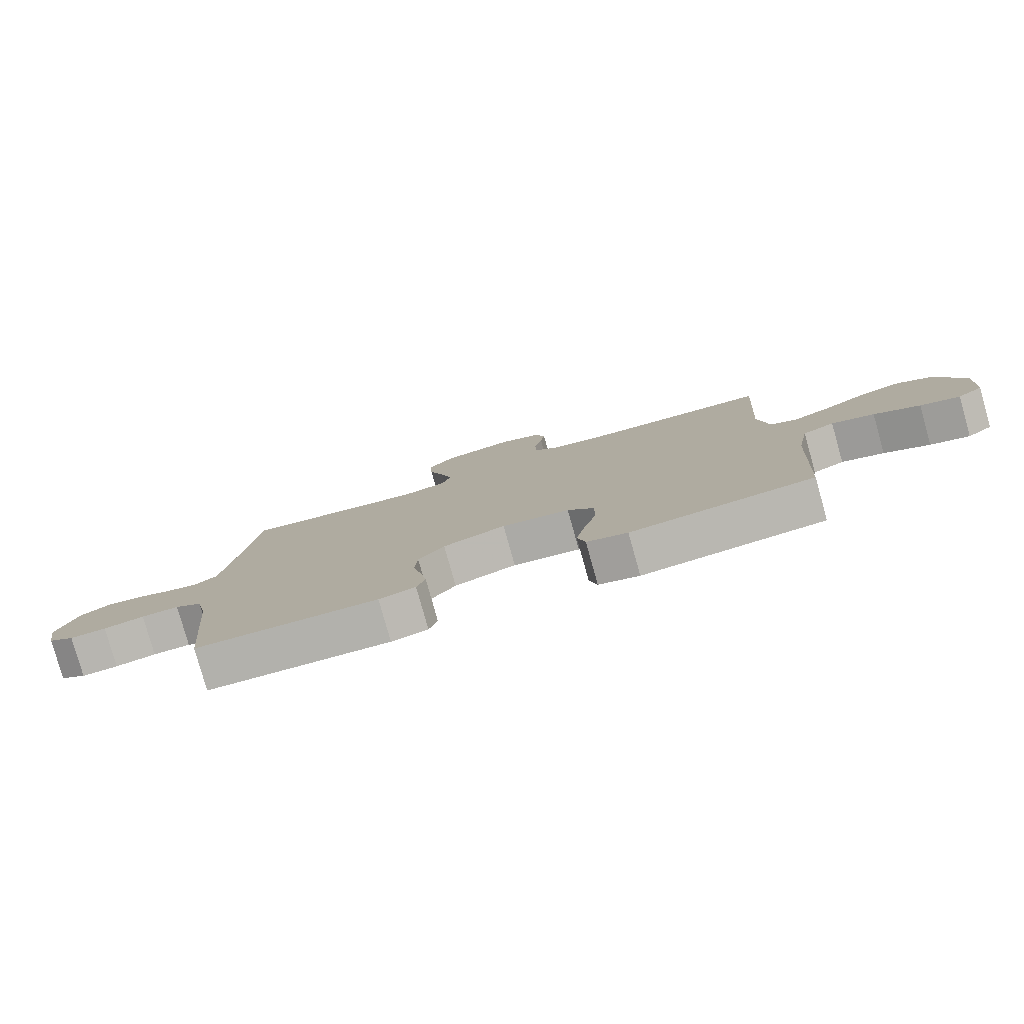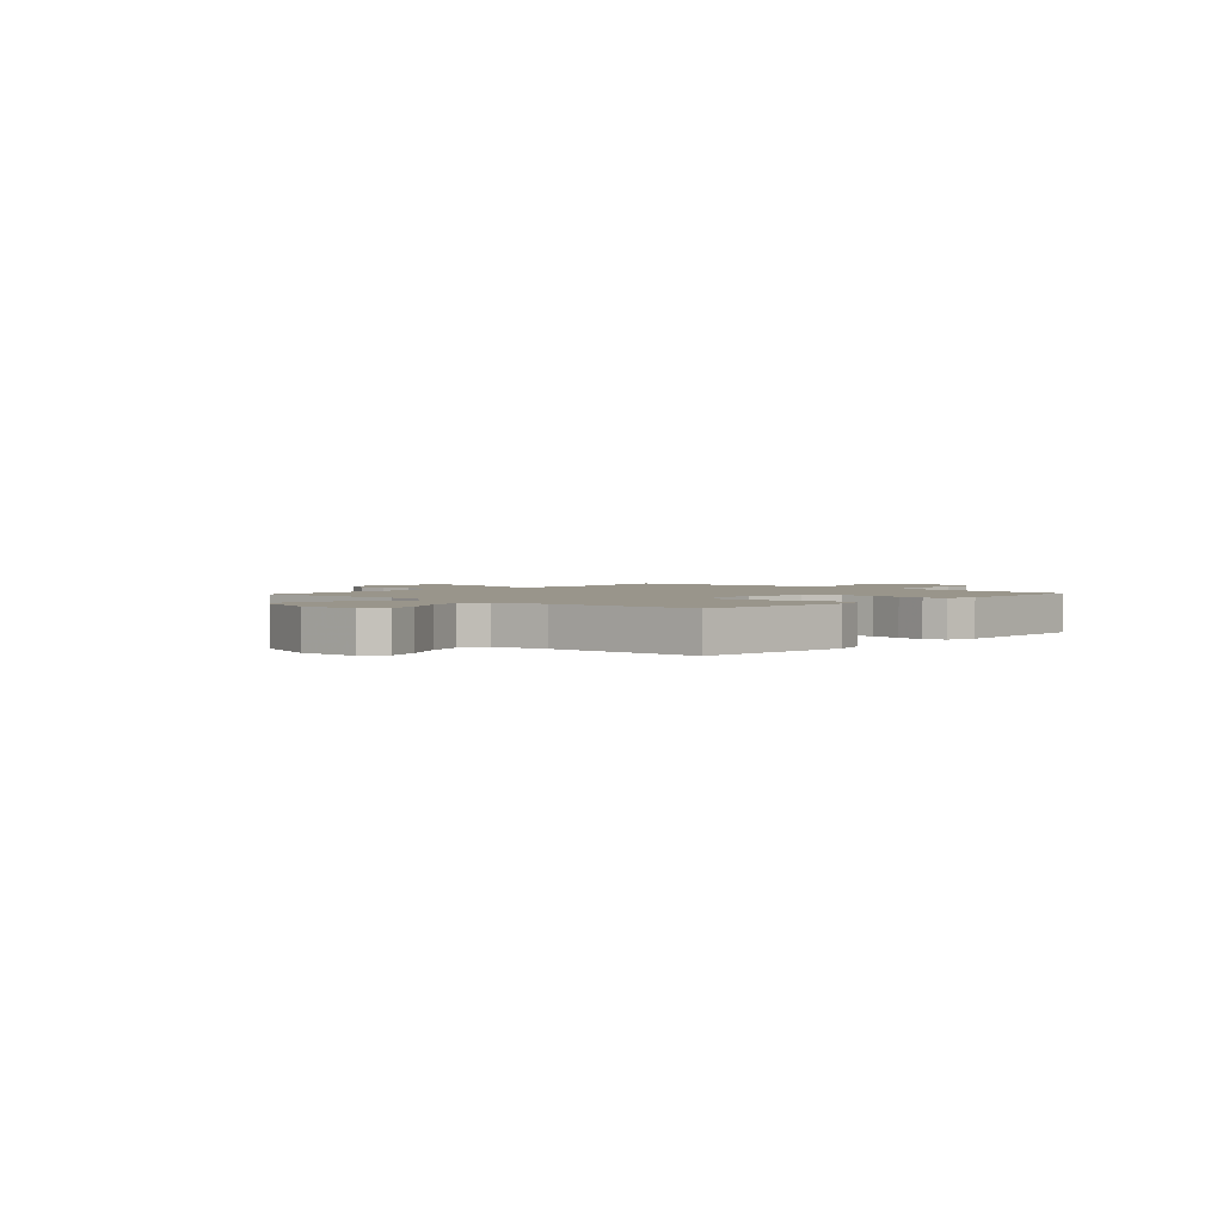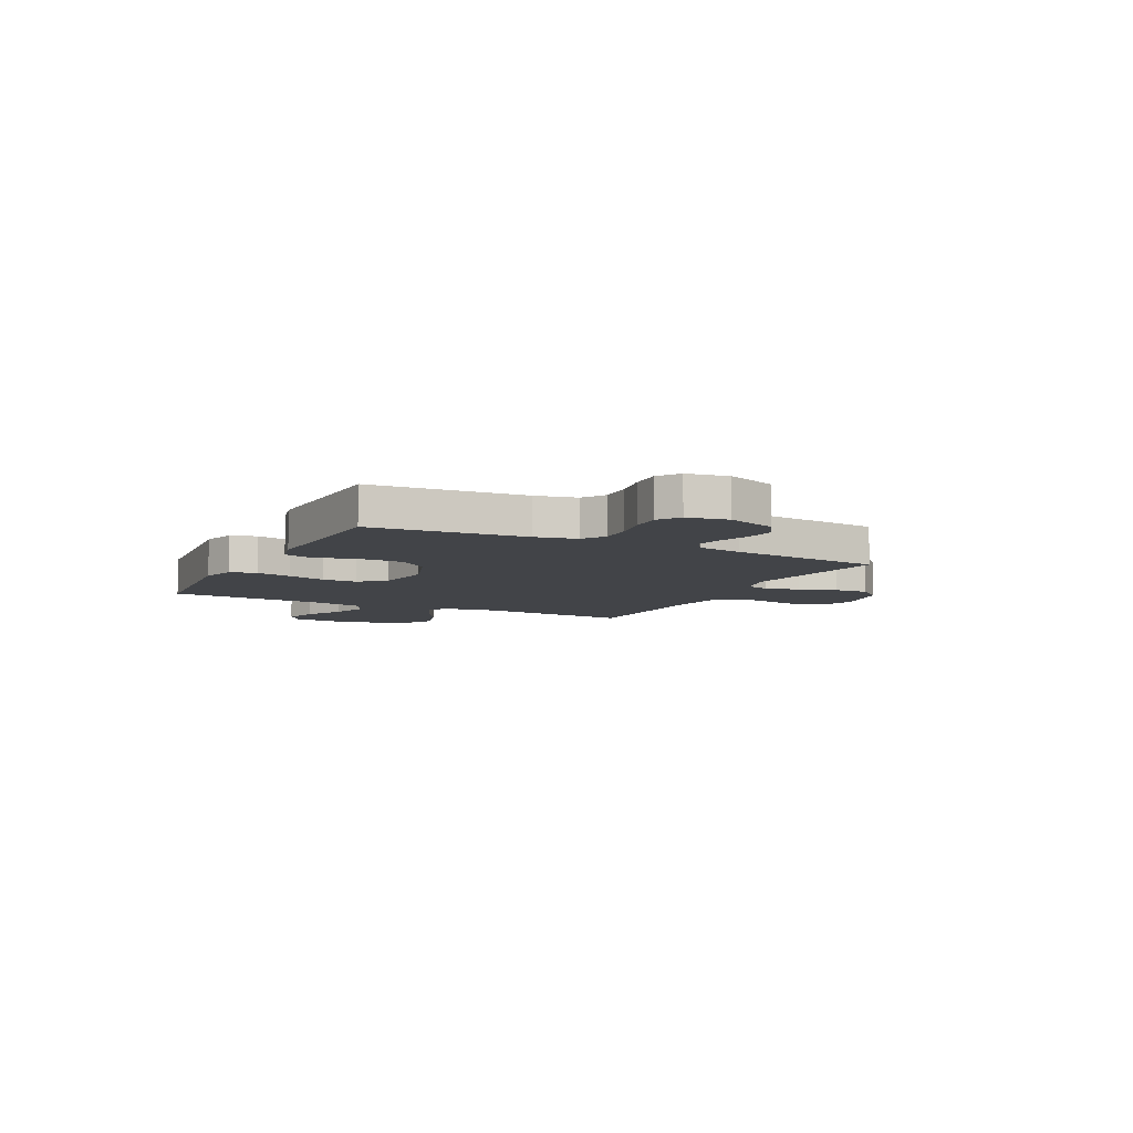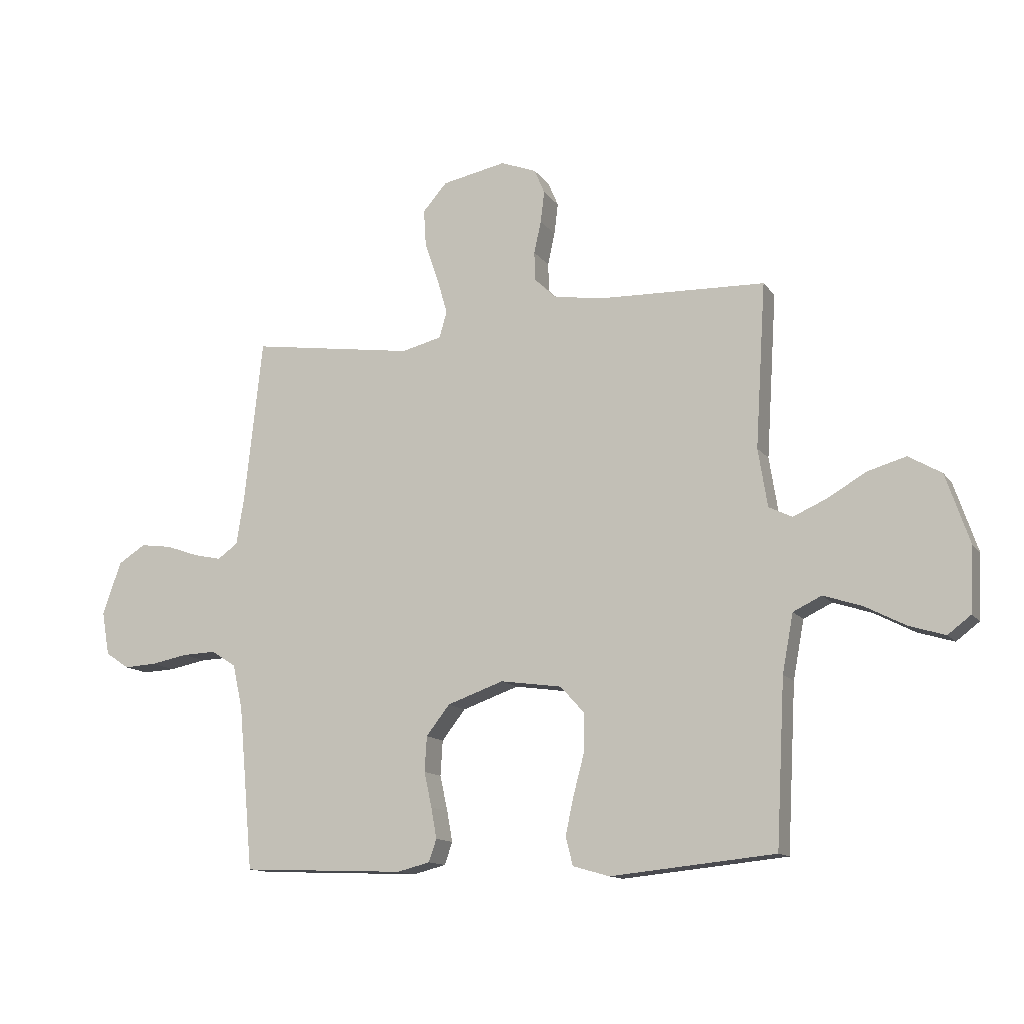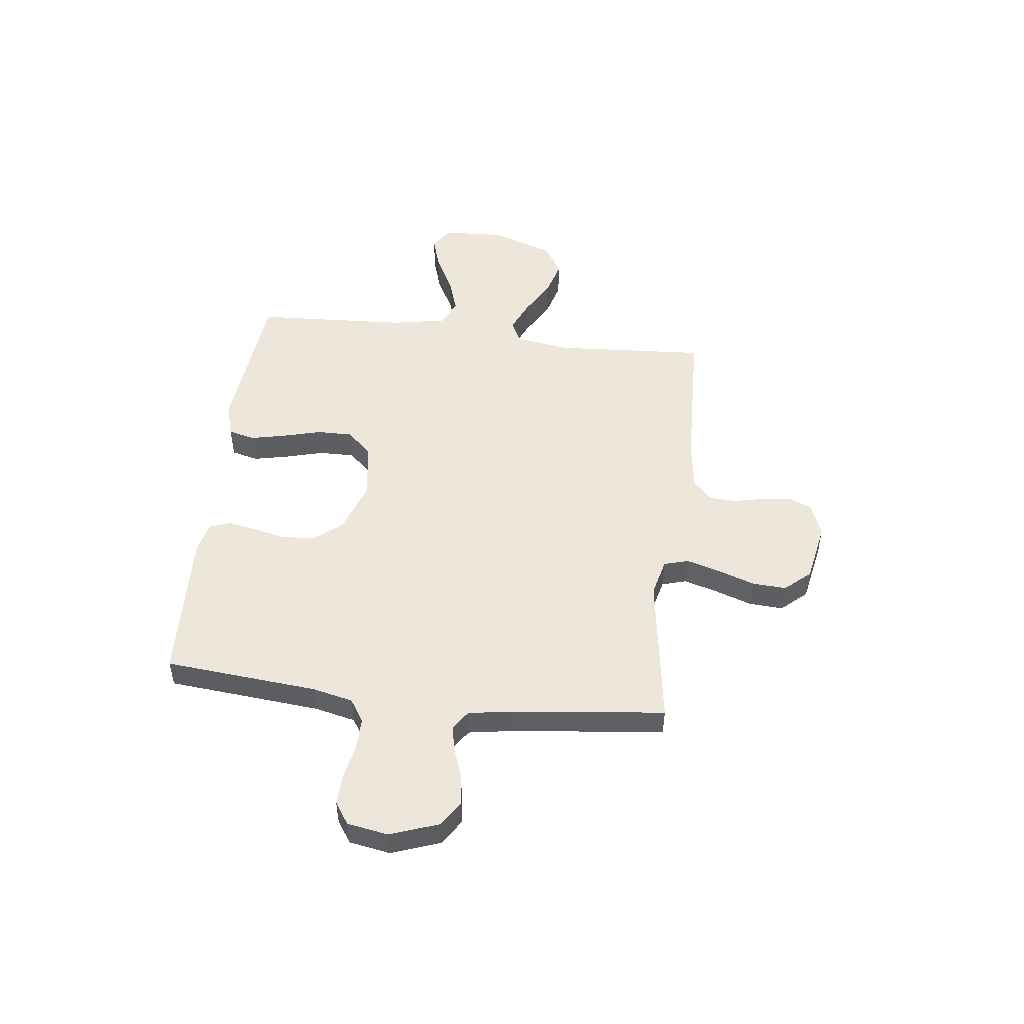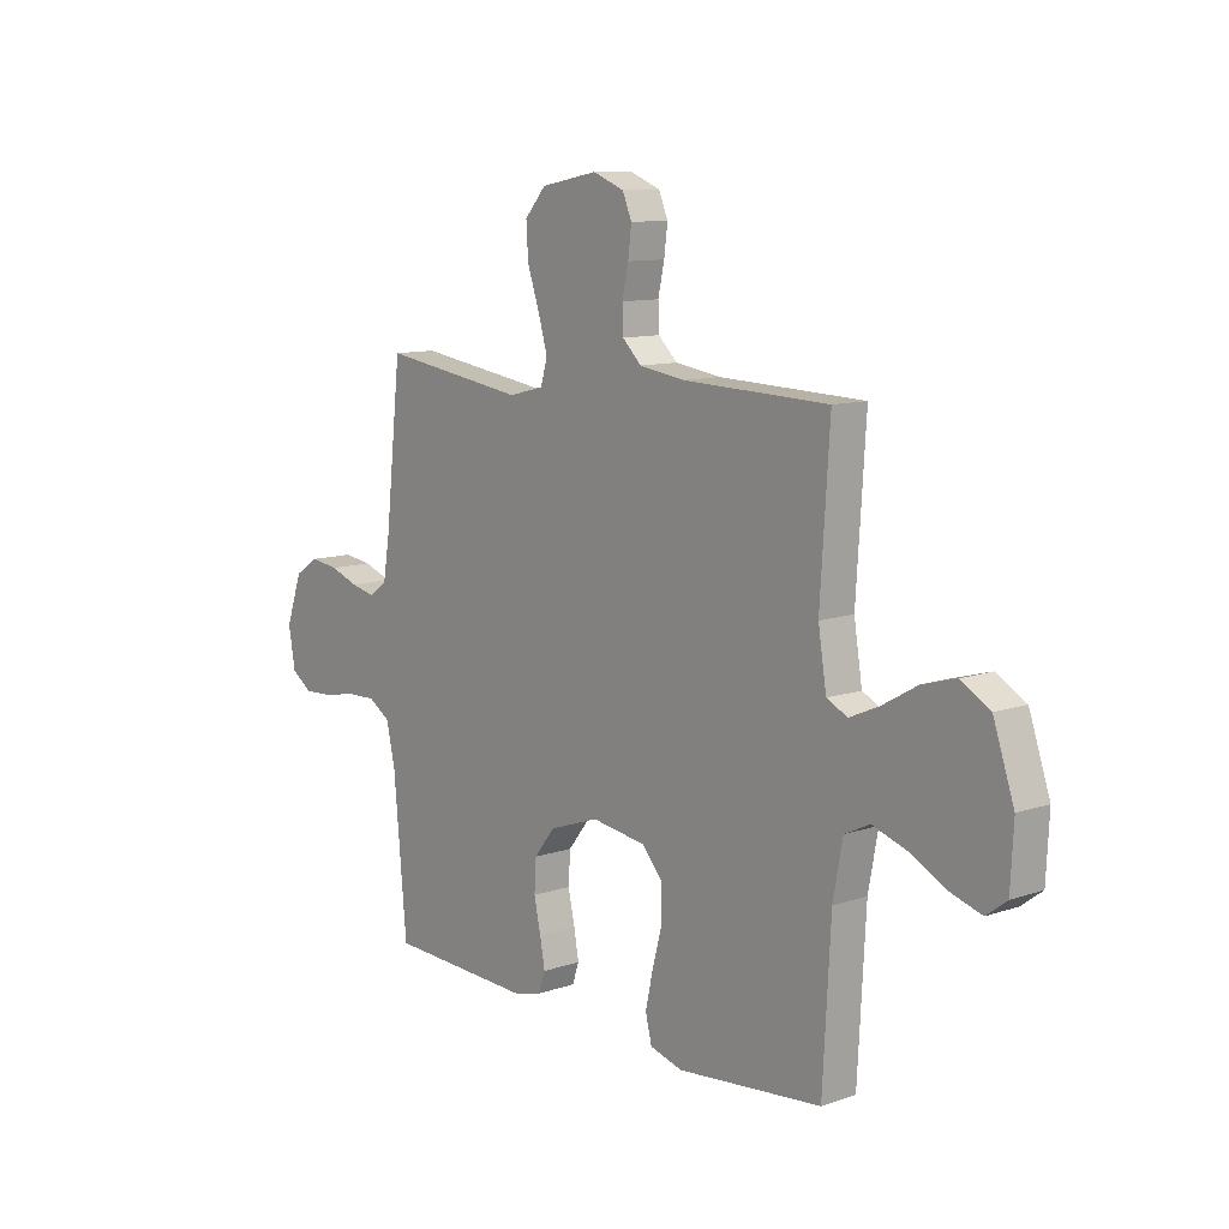
<metadata>
{"format":"obj","ext":"obj","renderer":"f3d","projection":"perspective","resolution":1024,"background":"white","views":[{"elev":-79.9,"azim":15.7,"up":"+Z"},{"elev":2.2,"azim":132.5,"up":"+Y"},{"elev":-7.7,"azim":-117.0,"up":"+Y"},{"elev":-12.9,"azim":22.3,"up":"+Z"},{"elev":50.3,"azim":-83.2,"up":"+Y"},{"elev":10.7,"azim":49.7,"up":"+Z"}]}
</metadata>
<code>
v 0.5 0.07 0.5
v 0.481 0.07 0.2
v 0.498 0.07 0.094
v 0.541 0.07 0.073
v 0.602 0.07 0.1
v 0.673 0.07 0.141
v 0.743 0.07 0.161
v 0.803 0.07 0.126
v 0.846 0.07 0
v 0.84 0.07 -0.118
v 0.798 0.07 -0.15
v 0.733 0.07 -0.13
v 0.658 0.07 -0.091
v 0.588 0.07 -0.068
v 0.536 0.07 -0.093
v 0.516 0.07 -0.2
v 0.5 0.07 -0.5
v 0.2 0.07 -0.53
v 0.133 0.07 -0.511
v 0.12 0.07 -0.459
v 0.135 0.07 -0.39
v 0.155 0.07 -0.315
v 0.156 0.07 -0.246
v 0.112 0.07 -0.197
v 0 0.07 -0.181
v -0.103 0.07 -0.217
v -0.146 0.07 -0.272
v -0.15 0.07 -0.336
v -0.136 0.07 -0.4
v -0.126 0.07 -0.456
v -0.14 0.07 -0.497
v -0.2 0.07 -0.512
v -0.5 0.07 -0.5
v -0.527 0.07 -0.2
v -0.545 0.07 -0.12
v -0.59 0.07 -0.091
v -0.652 0.07 -0.093
v -0.719 0.07 -0.106
v -0.779 0.07 -0.109
v -0.822 0.07 -0.08
v -0.836 0.07 0
v -0.802 0.07 0.096
v -0.752 0.07 0.128
v -0.694 0.07 0.12
v -0.635 0.07 0.099
v -0.584 0.07 0.088
v -0.547 0.07 0.114
v -0.533 0.07 0.2
v -0.5 0.07 0.5
v -0.2 0.07 0.456
v -0.127 0.07 0.474
v -0.113 0.07 0.522
v -0.132 0.07 0.588
v -0.157 0.07 0.661
v -0.161 0.07 0.728
v -0.117 0.07 0.778
v 0 0.07 0.801
v 0.065 0.07 0.776
v 0.084 0.07 0.731
v 0.077 0.07 0.674
v 0.064 0.07 0.615
v 0.066 0.07 0.562
v 0.105 0.07 0.524
v 0.2 0.07 0.51
v 0.5 0 0.5
v 0.481 0 0.2
v 0.498 0 0.094
v 0.541 0 0.073
v 0.602 0 0.1
v 0.673 0 0.141
v 0.743 0 0.161
v 0.803 0 0.126
v 0.846 0 0
v 0.84 0 -0.118
v 0.798 0 -0.15
v 0.733 0 -0.13
v 0.658 0 -0.091
v 0.588 0 -0.068
v 0.536 0 -0.093
v 0.516 0 -0.2
v 0.5 0 -0.5
v 0.2 0 -0.53
v 0.133 0 -0.511
v 0.12 0 -0.459
v 0.135 0 -0.39
v 0.155 0 -0.315
v 0.156 0 -0.246
v 0.112 0 -0.197
v 0 0 -0.181
v -0.103 0 -0.217
v -0.146 0 -0.272
v -0.15 0 -0.336
v -0.136 0 -0.4
v -0.126 0 -0.456
v -0.14 0 -0.497
v -0.2 0 -0.512
v -0.5 0 -0.5
v -0.527 0 -0.2
v -0.545 0 -0.12
v -0.59 0 -0.091
v -0.652 0 -0.093
v -0.719 0 -0.106
v -0.779 0 -0.109
v -0.822 0 -0.08
v -0.836 0 0
v -0.802 0 0.096
v -0.752 0 0.128
v -0.694 0 0.12
v -0.635 0 0.099
v -0.584 0 0.088
v -0.547 0 0.114
v -0.533 0 0.2
v -0.5 0 0.5
v -0.2 0 0.456
v -0.127 0 0.474
v -0.113 0 0.522
v -0.132 0 0.588
v -0.157 0 0.661
v -0.161 0 0.728
v -0.117 0 0.778
v 0 0 0.801
v 0.065 0 0.776
v 0.084 0 0.731
v 0.077 0 0.674
v 0.064 0 0.615
v 0.066 0 0.562
v 0.105 0 0.524
v 0.2 0 0.51
f 58 59 60 61
f 56 57 58 61
f 56 61 62
f 53 54 55 56
f 52 53 56 62
f 51 52 62 63
f 48 49 50
f 47 48 50 51
f 42 43 44 45
f 42 45 46
f 41 42 46
f 40 41 46
f 37 38 39 40
f 36 37 40 46
f 35 36 46 47
f 31 32 33 34
f 28 29 30 31
f 28 31 34 35
f 19 20 21 22
f 17 18 19 22
f 16 17 22 23
f 15 16 23 24
f 10 11 12 13
f 10 13 14
f 9 10 14
f 8 9 14
f 5 6 7 8
f 4 5 8 14
f 3 4 14 15
f 64 1 2
f 64 2 3
f 27 28 35 47
f 26 27 47 51
f 25 26 51 63
f 24 25 63 64
f 3 15 24 64
f 125 124 123 122
f 125 122 121 120
f 126 125 120
f 120 119 118 117
f 126 120 117 116
f 127 126 116 115
f 114 113 112
f 115 114 112 111
f 109 108 107 106
f 110 109 106
f 110 106 105
f 110 105 104
f 104 103 102 101
f 110 104 101 100
f 111 110 100 99
f 98 97 96 95
f 95 94 93 92
f 99 98 95 92
f 86 85 84 83
f 86 83 82 81
f 87 86 81 80
f 88 87 80 79
f 77 76 75 74
f 78 77 74
f 78 74 73
f 78 73 72
f 72 71 70 69
f 78 72 69 68
f 79 78 68 67
f 66 65 128
f 67 66 128
f 111 99 92 91
f 115 111 91 90
f 127 115 90 89
f 128 127 89 88
f 128 88 79 67
f 1 65 66 2
f 2 66 67 3
f 3 67 68 4
f 4 68 69 5
f 5 69 70 6
f 6 70 71 7
f 7 71 72 8
f 8 72 73 9
f 9 73 74 10
f 10 74 75 11
f 11 75 76 12
f 12 76 77 13
f 13 77 78 14
f 14 78 79 15
f 15 79 80 16
f 16 80 81 17
f 17 81 82 18
f 18 82 83 19
f 19 83 84 20
f 20 84 85 21
f 21 85 86 22
f 22 86 87 23
f 23 87 88 24
f 24 88 89 25
f 25 89 90 26
f 26 90 91 27
f 27 91 92 28
f 28 92 93 29
f 29 93 94 30
f 30 94 95 31
f 31 95 96 32
f 32 96 97 33
f 33 97 98 34
f 34 98 99 35
f 35 99 100 36
f 36 100 101 37
f 37 101 102 38
f 38 102 103 39
f 39 103 104 40
f 40 104 105 41
f 41 105 106 42
f 42 106 107 43
f 43 107 108 44
f 44 108 109 45
f 45 109 110 46
f 46 110 111 47
f 47 111 112 48
f 48 112 113 49
f 49 113 114 50
f 50 114 115 51
f 51 115 116 52
f 52 116 117 53
f 53 117 118 54
f 54 118 119 55
f 55 119 120 56
f 56 120 121 57
f 57 121 122 58
f 58 122 123 59
f 59 123 124 60
f 60 124 125 61
f 61 125 126 62
f 62 126 127 63
f 63 127 128 64
f 64 128 65 1

</code>
